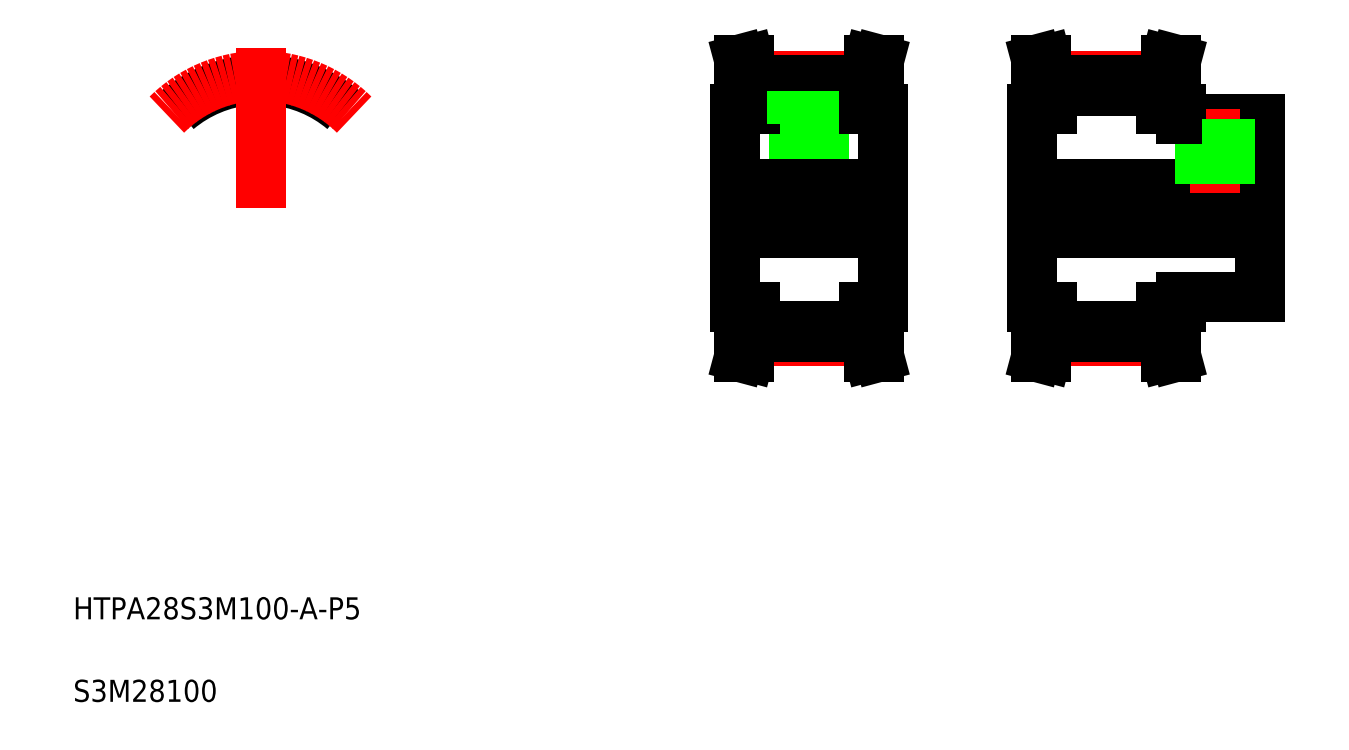
<metadata>
{"format":"dxf","ext":"dxf","renderer":"ezdxf+matplotlib","layout":"modelspace","background":"white","min_lineweight":24,"dpi":150}
</metadata>
<code>
0
SECTION
2
ENTITIES
0
LINE
8
CENTER
10
104.4
20
42.03
30
0
11
115.4
21
42.03
31
0
0
LINE
8
CENTER
10
104.4
20
68.77
30
0
11
115.4
21
68.77
31
0
0
LINE
8
CENTER
10
100.9
20
55.4
30
0
11
126.9
21
55.4
31
0
0
LINE
8
0
10
104.4
20
67.28
30
0
11
115.4
21
67.28
31
0
0
LINE
8
0
10
104.4
20
43.52
30
0
11
115.4
21
43.52
31
0
0
LINE
8
0
10
102.4
20
57.9
30
0
11
125.4
21
57.9
31
0
0
LINE
8
0
10
102.4
20
52.9
30
0
11
125.4
21
52.9
31
0
0
LINE
8
0
10
104.4
20
68.39
30
0
11
115.4
21
68.39
31
0
0
LINE
8
0
10
104.4
20
42.41
30
0
11
115.4
21
42.41
31
0
0
TEXT
8
0
10
5.556
20
13.89
30
0
40
2.222
1
HTPA28S3M100-A-P5
0
TEXT
8
0
10
5.556
20
5.556
30
0
40
2.222
1
S3M28100
0
LINE
8
CENTER
10
70.87
20
55.4
30
0
11
88.87
21
55.4
31
0
0
LINE
8
0
10
102.4
20
45.4
30
0
11
102.4
21
65.4
31
0
0
LINE
8
0
10
72.37
20
45.4
30
0
11
72.37
21
65.4
31
0
0
LINE
8
0
10
87.37
20
45.4
30
0
11
87.37
21
65.4
31
0
0
LINE
8
CENTER
10
74.37
20
42.03
30
0
11
85.37
21
42.03
31
0
0
LINE
8
0
10
74.37
20
43.52
30
0
11
85.37
21
43.52
31
0
0
LINE
8
0
10
74.37
20
42.41
30
0
11
85.37
21
42.41
31
0
0
LINE
8
0
10
74.37
20
42.41
30
0
11
74.37
21
45.4
31
0
0
LINE
8
0
10
73.37
20
45.4
30
0
11
73.37
21
42.54
31
0
0
LINE
8
0
10
73.37
20
42.54
30
0
11
72.8
21
40.4
31
0
0
LINE
8
0
10
74.37
20
42.41
30
0
11
73.83
21
40.4
31
0
0
LINE
8
0
10
72.8
20
40.4
30
0
11
73.83
21
40.4
31
0
0
LINE
8
0
10
72.37
20
45.4
30
0
11
74.37
21
45.4
31
0
0
LINE
8
0
10
86.37
20
45.4
30
0
11
86.37
21
42.54
31
0
0
LINE
8
0
10
85.37
20
42.41
30
0
11
85.37
21
45.4
31
0
0
LINE
8
0
10
86.37
20
42.54
30
0
11
86.95
21
40.4
31
0
0
LINE
8
0
10
85.37
20
42.41
30
0
11
85.91
21
40.4
31
0
0
LINE
8
0
10
86.95
20
40.4
30
0
11
85.91
21
40.4
31
0
0
LINE
8
0
10
85.37
20
45.4
30
0
11
87.37
21
45.4
31
0
0
LINE
8
0
10
87.37
20
50.4
30
0
11
87.37
21
50.4
31
0
0
LINE
8
0
10
104.4
20
42.41
30
0
11
104.4
21
45.4
31
0
0
LINE
8
0
10
103.4
20
45.4
30
0
11
103.4
21
42.54
31
0
0
LINE
8
0
10
104.4
20
42.41
30
0
11
103.8
21
40.4
31
0
0
LINE
8
0
10
103.4
20
42.54
30
0
11
102.8
21
40.4
31
0
0
LINE
8
0
10
102.8
20
40.4
30
0
11
103.8
21
40.4
31
0
0
LINE
8
0
10
102.4
20
45.4
30
0
11
104.4
21
45.4
31
0
0
LINE
8
CENTER
10
79.87
20
56.9
30
0
11
79.87
21
69.77
31
0
0
LINE
8
0
10
78.37
20
57.9
30
0
11
78.37
21
63.9
31
0
0
LINE
8
0
10
78.65
20
57.9
30
0
11
78.65
21
63.9
31
0
0
LINE
8
0
10
81.1
20
57.9
30
0
11
81.1
21
63.9
31
0
0
LINE
8
0
10
81.37
20
57.9
30
0
11
81.37
21
63.9
31
0
0
LINE
8
0
10
72.37
20
52.9
30
0
11
87.37
21
52.9
31
0
0
LINE
8
0
10
72.37
20
57.9
30
0
11
87.37
21
57.9
31
0
0
LINE
8
0
10
87.37
20
55.4
30
0
11
87.37
21
55.4
31
0
0
LINE
8
CENTER
10
74.37
20
68.77
30
0
11
85.37
21
68.77
31
0
0
LINE
8
0
10
74.37
20
67.28
30
0
11
85.37
21
67.28
31
0
0
LINE
8
0
10
78.12
20
63.9
30
0
11
81.62
21
63.9
31
0
0
LINE
8
0
10
74.37
20
68.39
30
0
11
85.37
21
68.39
31
0
0
LINE
8
0
10
73.37
20
68.25
30
0
11
72.8
21
70.4
31
0
0
LINE
8
0
10
74.37
20
68.39
30
0
11
73.83
21
70.4
31
0
0
LINE
8
0
10
74.37
20
65.4
30
0
11
74.37
21
68.39
31
0
0
LINE
8
0
10
73.37
20
65.4
30
0
11
73.37
21
68.25
31
0
0
LINE
8
0
10
72.37
20
65.4
30
0
11
74.37
21
65.4
31
0
0
LINE
8
0
10
78.12
20
63.9
30
0
11
78.12
21
67.28
31
0
0
LINE
8
0
10
72.8
20
70.4
30
0
11
73.83
21
70.4
31
0
0
LINE
8
0
10
85.37
20
68.39
30
0
11
85.91
21
70.4
31
0
0
LINE
8
0
10
86.37
20
68.25
30
0
11
86.95
21
70.4
31
0
0
LINE
8
0
10
81.62
20
63.9
30
0
11
81.62
21
67.28
31
0
0
LINE
8
0
10
86.37
20
65.4
30
0
11
86.37
21
68.25
31
0
0
LINE
8
0
10
85.37
20
65.4
30
0
11
85.37
21
68.39
31
0
0
LINE
8
0
10
85.37
20
65.4
30
0
11
87.37
21
65.4
31
0
0
LINE
8
0
10
86.95
20
70.4
30
0
11
85.91
21
70.4
31
0
0
LINE
8
0
10
104.4
20
68.39
30
0
11
103.8
21
70.4
31
0
0
LINE
8
0
10
103.4
20
68.25
30
0
11
102.8
21
70.4
31
0
0
LINE
8
0
10
104.4
20
65.4
30
0
11
104.4
21
68.39
31
0
0
LINE
8
0
10
103.4
20
65.4
30
0
11
103.4
21
68.25
31
0
0
LINE
8
0
10
102.4
20
65.4
30
0
11
104.4
21
65.4
31
0
0
LINE
8
0
10
102.8
20
70.4
30
0
11
103.8
21
70.4
31
0
0
LINE
8
0
10
125.4
20
46.4
30
0
11
125.4
21
64.4
31
0
0
LINE
8
0
10
117.4
20
46.4
30
0
11
125.4
21
46.4
31
0
0
LINE
8
0
10
115.4
20
42.41
30
0
11
115.4
21
45.4
31
0
0
LINE
8
0
10
116.4
20
45.4
30
0
11
116.4
21
42.54
31
0
0
LINE
8
0
10
116.4
20
42.54
30
0
11
116.9
21
40.4
31
0
0
LINE
8
0
10
115.4
20
42.41
30
0
11
115.9
21
40.4
31
0
0
LINE
8
0
10
116.9
20
40.4
30
0
11
115.9
21
40.4
31
0
0
LINE
8
0
10
115.4
20
45.4
30
0
11
117.4
21
45.4
31
0
0
LINE
8
0
10
117.4
20
45.4
30
0
11
117.4
21
46.4
31
0
0
LINE
8
0
10
117.4
20
64.4
30
0
11
125.4
21
64.4
31
0
0
LINE
8
CENTER
10
120.9
20
56.9
30
0
11
120.9
21
65.4
31
0
0
LINE
8
0
10
119.6
20
57.9
30
0
11
119.6
21
64.4
31
0
0
LINE
8
0
10
119.4
20
57.9
30
0
11
119.4
21
64.4
31
0
0
LINE
8
0
10
115.4
20
68.39
30
0
11
115.9
21
70.4
31
0
0
LINE
8
0
10
116.4
20
68.25
30
0
11
116.9
21
70.4
31
0
0
LINE
8
0
10
115.4
20
65.4
30
0
11
117.4
21
65.4
31
0
0
LINE
8
0
10
115.4
20
65.4
30
0
11
115.4
21
68.39
31
0
0
LINE
8
0
10
116.4
20
65.4
30
0
11
116.4
21
68.25
31
0
0
LINE
8
0
10
117.4
20
64.4
30
0
11
117.4
21
65.4
31
0
0
LINE
8
0
10
116.9
20
70.4
30
0
11
115.9
21
70.4
31
0
0
LINE
8
0
10
122.4
20
57.9
30
0
11
122.4
21
64.4
31
0
0
LINE
8
0
10
122.1
20
57.9
30
0
11
122.1
21
64.4
31
0
0
ARC
8
0
10
24.47
20
55.4
30
0
40
12.99
50
50
51
84.69
0
ARC
8
0
10
24.47
20
55.4
30
0
40
11.88
50
90
51
91.41
0
ARC
8
0
10
25.45
20
68.73
30
0
40
1.975
50
197.5
51
225.8
0
ARC
8
0
10
24.17
20
67.42
30
0
40
0.15
50
225.8
51
271.4
0
ARC
8
0
10
23.3
20
68.05
30
0
40
0.28
50
17.55
51
95.31
0
ARC
8
0
10
24.77
20
67.42
30
0
40
0.15
50
268.6
51
314.2
0
ARC
8
0
10
25.65
20
68.05
30
0
40
0.28
50
84.69
51
162.5
0
ARC
8
0
10
23.5
20
68.73
30
0
40
1.975
50
314.2
51
342.5
0
ARC
8
0
10
24.47
20
55.4
30
0
40
11.88
50
88.59
51
90
0
ARC
8
0
10
24.47
20
55.4
30
0
40
12.99
50
95.31
51
130
0
ARC
8
CENTER
10
24.47
20
55.4
30
0
40
13.37
50
45
51
135
0
LINE
8
CENTER
10
24.47
20
55.4
30
0
11
24.47
21
71.61
31
0
0
ENDSEC
0
EOF

</code>
